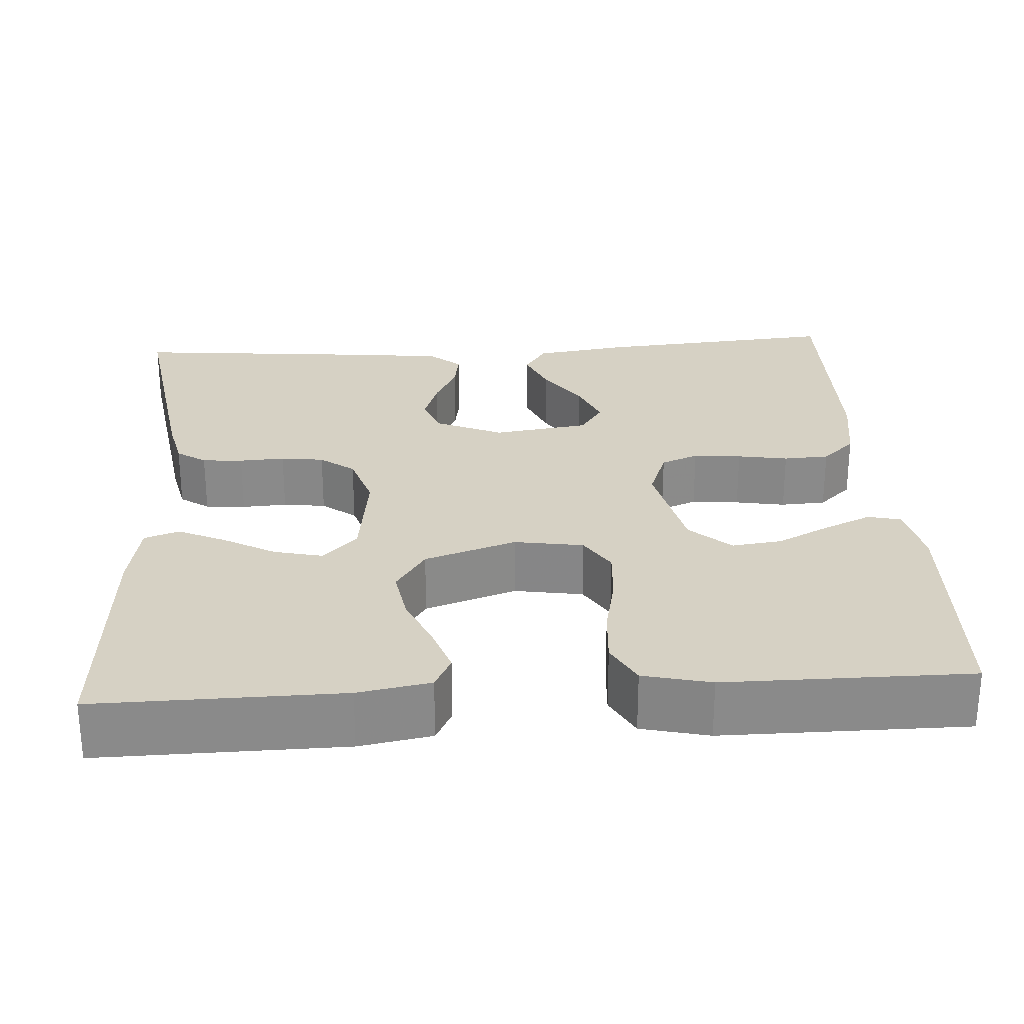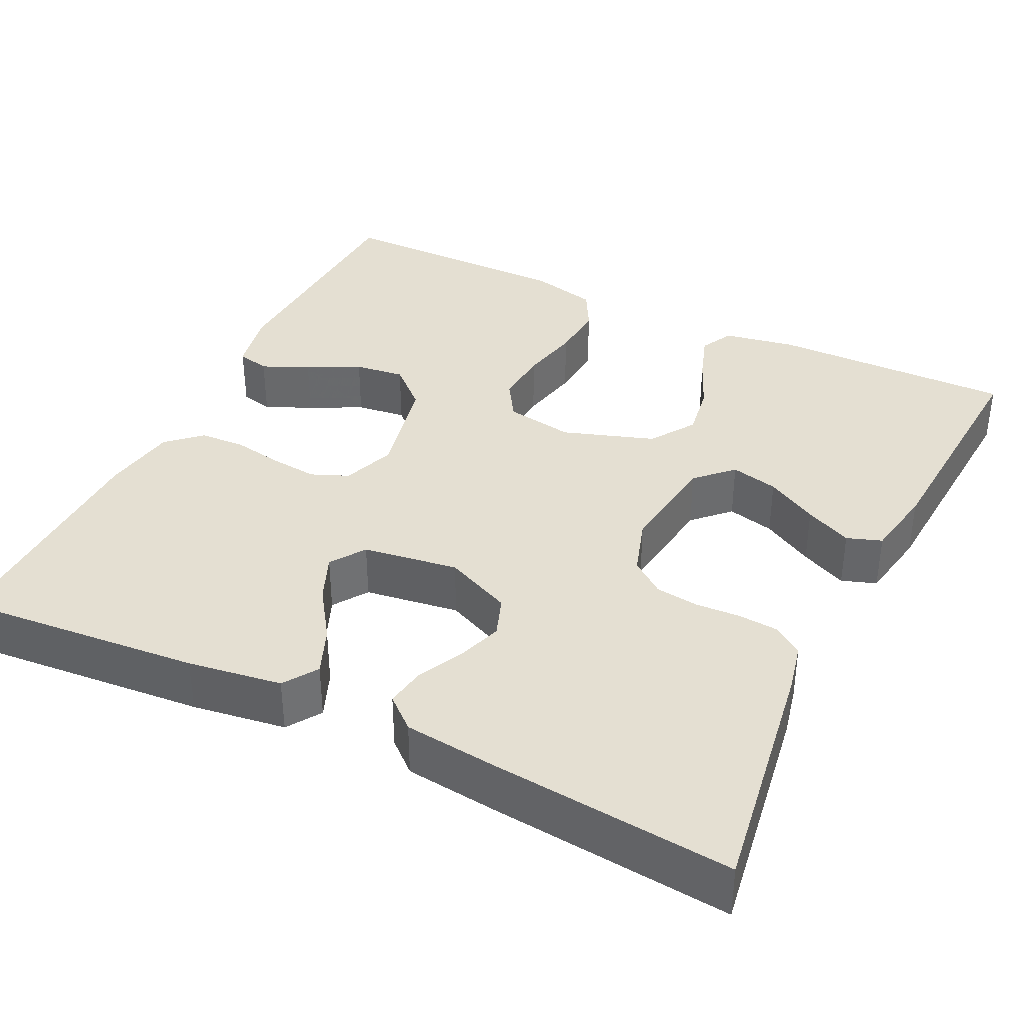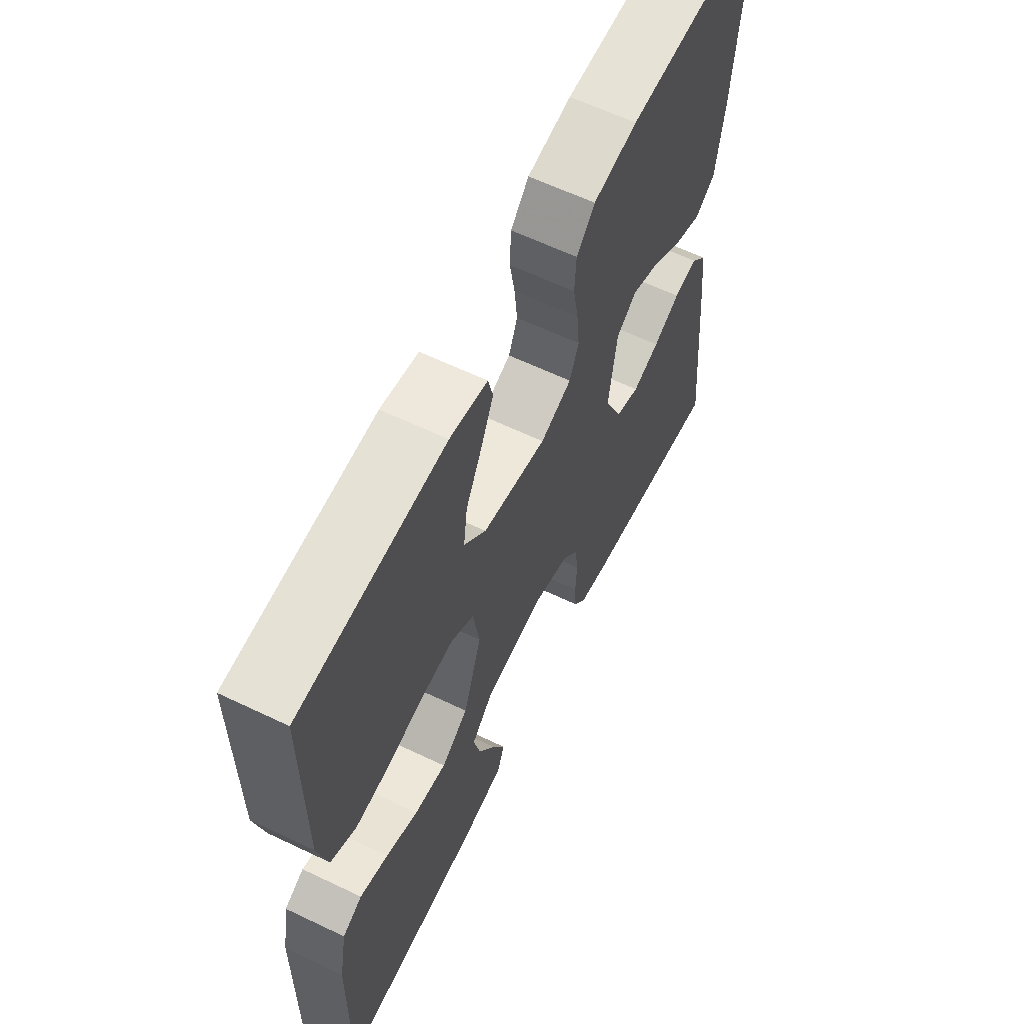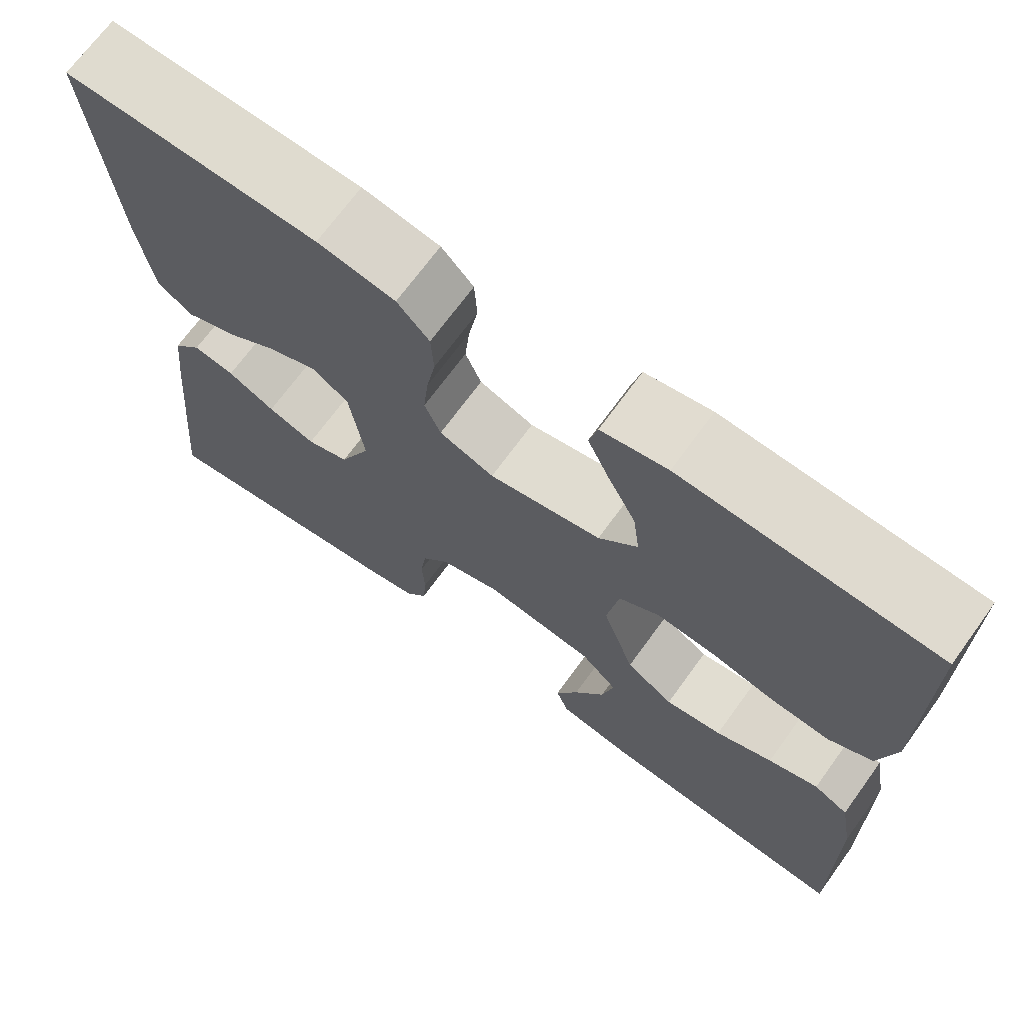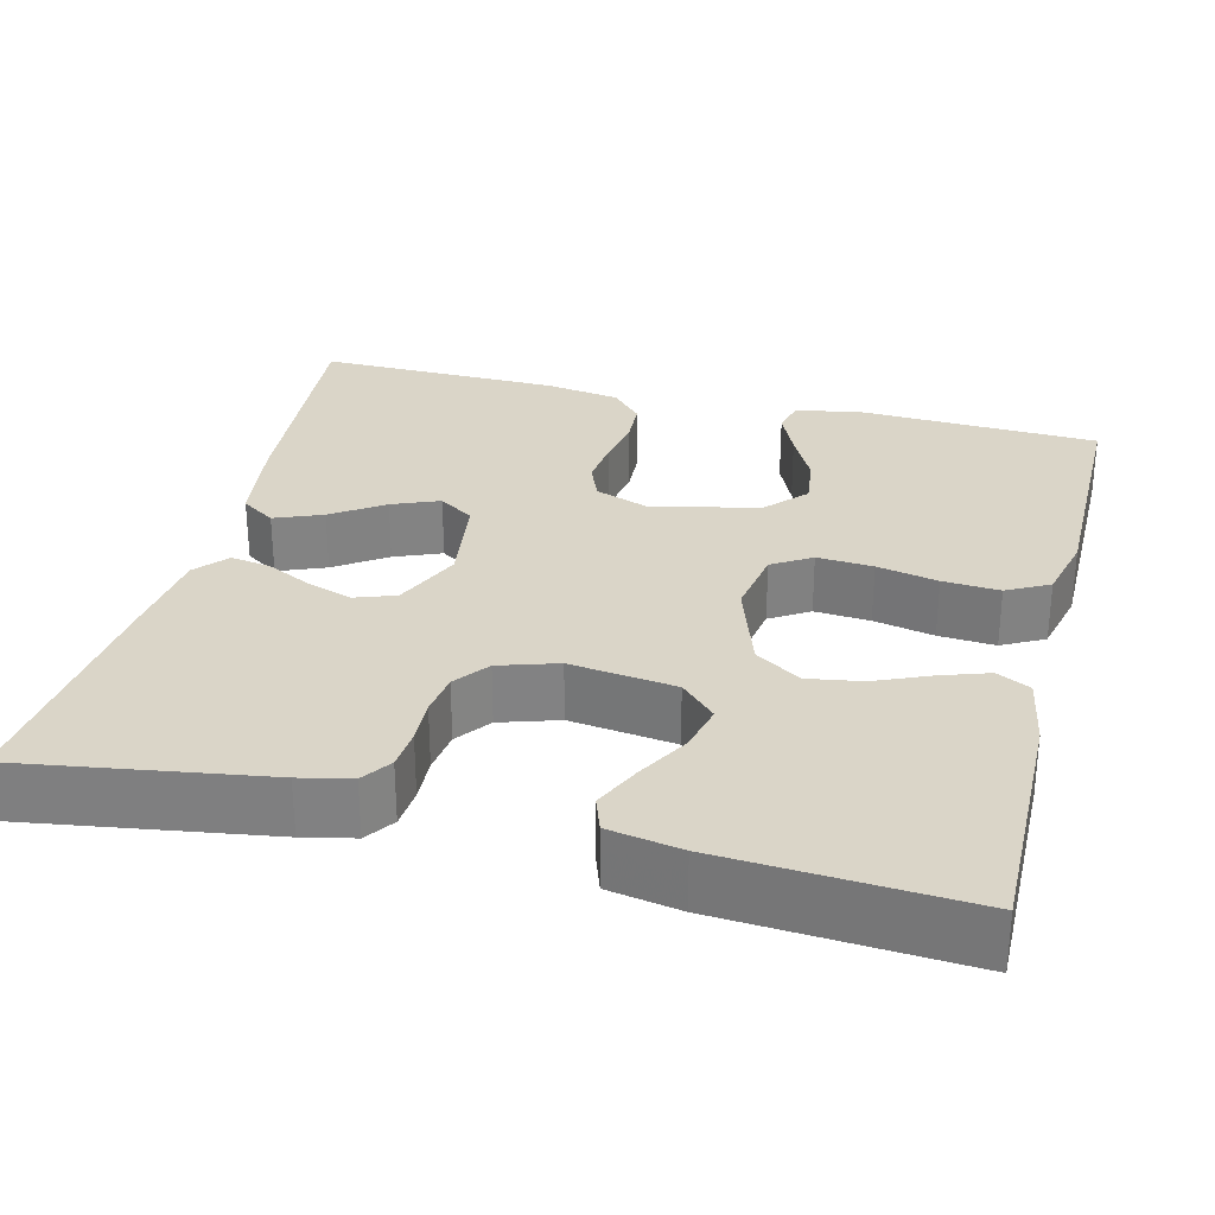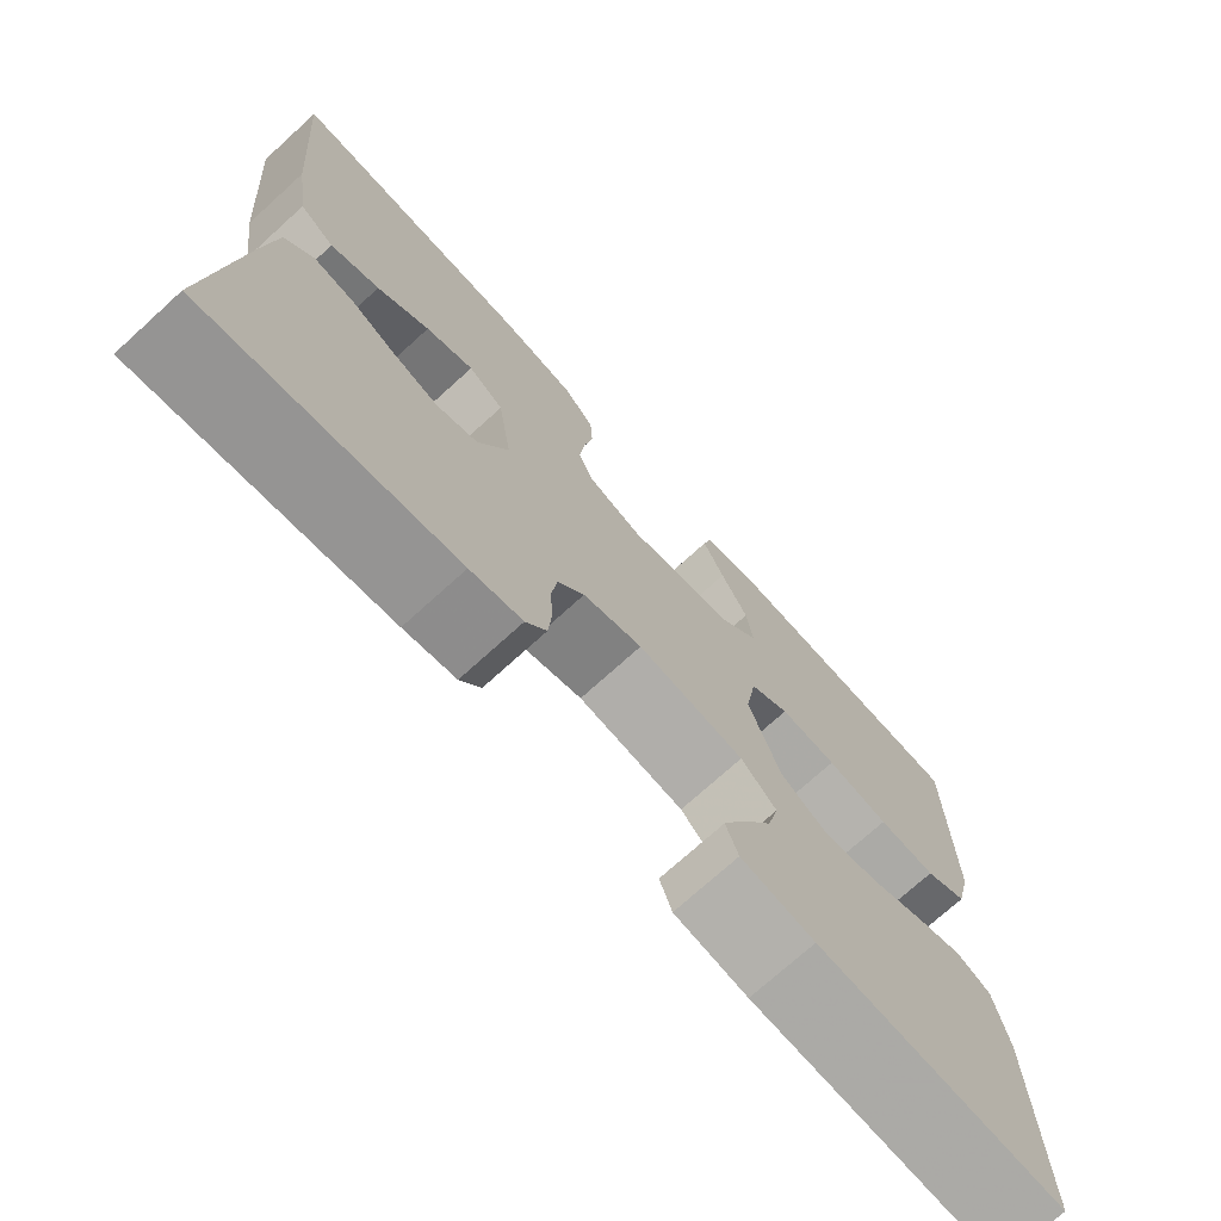
<metadata>
{"format":"obj","ext":"obj","renderer":"f3d","projection":"perspective","resolution":1024,"background":"white","views":[{"elev":26.9,"azim":-93.7,"up":"+Y"},{"elev":37.2,"azim":116.0,"up":"+Y"},{"elev":62.1,"azim":-64.1,"up":"+Z"},{"elev":69.9,"azim":-144.0,"up":"+Z"},{"elev":29.4,"azim":-165.9,"up":"+Y"},{"elev":-73.3,"azim":132.2,"up":"+Z"}]}
</metadata>
<code>
v -0.5 0.07 0.5
v -0.2 0.07 0.513
v -0.122 0.07 0.497
v -0.112 0.07 0.456
v -0.138 0.07 0.398
v -0.171 0.07 0.333
v -0.179 0.07 0.271
v -0.133 0.07 0.221
v 0 0.07 0.192
v 0.065 0.07 0.216
v 0.084 0.07 0.262
v 0.078 0.07 0.321
v 0.067 0.07 0.383
v 0.07 0.07 0.439
v 0.108 0.07 0.48
v 0.2 0.07 0.495
v 0.5 0.07 0.5
v 0.475 0.07 0.2
v 0.458 0.07 0.084
v 0.416 0.07 0.056
v 0.357 0.07 0.08
v 0.294 0.07 0.123
v 0.236 0.07 0.147
v 0.193 0.07 0.118
v 0.176 0.07 0
v 0.213 0.07 -0.083
v 0.263 0.07 -0.101
v 0.319 0.07 -0.082
v 0.375 0.07 -0.054
v 0.424 0.07 -0.046
v 0.458 0.07 -0.085
v 0.471 0.07 -0.2
v 0.5 0.07 -0.5
v 0.2 0.07 -0.454
v 0.137 0.07 -0.44
v 0.112 0.07 -0.404
v 0.108 0.07 -0.354
v 0.111 0.07 -0.298
v 0.104 0.07 -0.245
v 0.072 0.07 -0.203
v 0 0.07 -0.18
v -0.13 0.07 -0.197
v -0.173 0.07 -0.24
v -0.159 0.07 -0.299
v -0.123 0.07 -0.363
v -0.096 0.07 -0.421
v -0.111 0.07 -0.464
v -0.2 0.07 -0.48
v -0.5 0.07 -0.5
v -0.496 0.07 -0.2
v -0.48 0.07 -0.111
v -0.439 0.07 -0.09
v -0.38 0.07 -0.11
v -0.313 0.07 -0.139
v -0.246 0.07 -0.15
v -0.19 0.07 -0.113
v -0.152 0.07 0
v -0.166 0.07 0.085
v -0.214 0.07 0.115
v -0.283 0.07 0.11
v -0.358 0.07 0.094
v -0.428 0.07 0.089
v -0.48 0.07 0.117
v -0.5 0.07 0.2
v -0.5 0 0.5
v -0.2 0 0.513
v -0.122 0 0.497
v -0.112 0 0.456
v -0.138 0 0.398
v -0.171 0 0.333
v -0.179 0 0.271
v -0.133 0 0.221
v 0 0 0.192
v 0.065 0 0.216
v 0.084 0 0.262
v 0.078 0 0.321
v 0.067 0 0.383
v 0.07 0 0.439
v 0.108 0 0.48
v 0.2 0 0.495
v 0.5 0 0.5
v 0.475 0 0.2
v 0.458 0 0.084
v 0.416 0 0.056
v 0.357 0 0.08
v 0.294 0 0.123
v 0.236 0 0.147
v 0.193 0 0.118
v 0.176 0 0
v 0.213 0 -0.083
v 0.263 0 -0.101
v 0.319 0 -0.082
v 0.375 0 -0.054
v 0.424 0 -0.046
v 0.458 0 -0.085
v 0.471 0 -0.2
v 0.5 0 -0.5
v 0.2 0 -0.454
v 0.137 0 -0.44
v 0.112 0 -0.404
v 0.108 0 -0.354
v 0.111 0 -0.298
v 0.104 0 -0.245
v 0.072 0 -0.203
v 0 0 -0.18
v -0.13 0 -0.197
v -0.173 0 -0.24
v -0.159 0 -0.299
v -0.123 0 -0.363
v -0.096 0 -0.421
v -0.111 0 -0.464
v -0.2 0 -0.48
v -0.5 0 -0.5
v -0.496 0 -0.2
v -0.48 0 -0.111
v -0.439 0 -0.09
v -0.38 0 -0.11
v -0.313 0 -0.139
v -0.246 0 -0.15
v -0.19 0 -0.113
v -0.152 0 0
v -0.166 0 0.085
v -0.214 0 0.115
v -0.283 0 0.11
v -0.358 0 0.094
v -0.428 0 0.089
v -0.48 0 0.117
v -0.5 0 0.2
f 60 61 62 63
f 59 60 63 64
f 51 52 53 54
f 49 50 51 54
f 49 54 55
f 48 49 55 56
f 44 45 46 47
f 44 47 48
f 43 44 48
f 35 36 37 38
f 35 38 39
f 34 35 39
f 33 34 39
f 32 33 39 40
f 28 29 30 31
f 27 28 31 32
f 26 27 32 40
f 19 20 21 22
f 19 22 23
f 18 19 23
f 17 18 23
f 16 17 23 24
f 12 13 14 15
f 11 12 15 16
f 10 11 16 24
f 3 4 5 6
f 1 2 3 6
f 59 64 1 6
f 43 48 56 57
f 42 43 57
f 41 42 57
f 41 57 58
f 25 26 40 41
f 25 41 58
f 9 10 24 25
f 8 9 25 58
f 7 8 58 59
f 6 7 59
f 127 126 125 124
f 128 127 124 123
f 118 117 116 115
f 118 115 114 113
f 119 118 113
f 120 119 113 112
f 111 110 109 108
f 112 111 108
f 112 108 107
f 102 101 100 99
f 103 102 99
f 103 99 98
f 103 98 97
f 104 103 97 96
f 95 94 93 92
f 96 95 92 91
f 104 96 91 90
f 86 85 84 83
f 87 86 83
f 87 83 82
f 87 82 81
f 88 87 81 80
f 79 78 77 76
f 80 79 76 75
f 88 80 75 74
f 70 69 68 67
f 70 67 66 65
f 70 65 128 123
f 121 120 112 107
f 121 107 106
f 121 106 105
f 122 121 105
f 105 104 90 89
f 122 105 89
f 89 88 74 73
f 122 89 73 72
f 123 122 72 71
f 123 71 70
f 1 65 66 2
f 2 66 67 3
f 3 67 68 4
f 4 68 69 5
f 5 69 70 6
f 6 70 71 7
f 7 71 72 8
f 8 72 73 9
f 9 73 74 10
f 10 74 75 11
f 11 75 76 12
f 12 76 77 13
f 13 77 78 14
f 14 78 79 15
f 15 79 80 16
f 16 80 81 17
f 17 81 82 18
f 18 82 83 19
f 19 83 84 20
f 20 84 85 21
f 21 85 86 22
f 22 86 87 23
f 23 87 88 24
f 24 88 89 25
f 25 89 90 26
f 26 90 91 27
f 27 91 92 28
f 28 92 93 29
f 29 93 94 30
f 30 94 95 31
f 31 95 96 32
f 32 96 97 33
f 33 97 98 34
f 34 98 99 35
f 35 99 100 36
f 36 100 101 37
f 37 101 102 38
f 38 102 103 39
f 39 103 104 40
f 40 104 105 41
f 41 105 106 42
f 42 106 107 43
f 43 107 108 44
f 44 108 109 45
f 45 109 110 46
f 46 110 111 47
f 47 111 112 48
f 48 112 113 49
f 49 113 114 50
f 50 114 115 51
f 51 115 116 52
f 52 116 117 53
f 53 117 118 54
f 54 118 119 55
f 55 119 120 56
f 56 120 121 57
f 57 121 122 58
f 58 122 123 59
f 59 123 124 60
f 60 124 125 61
f 61 125 126 62
f 62 126 127 63
f 63 127 128 64
f 64 128 65 1

</code>
